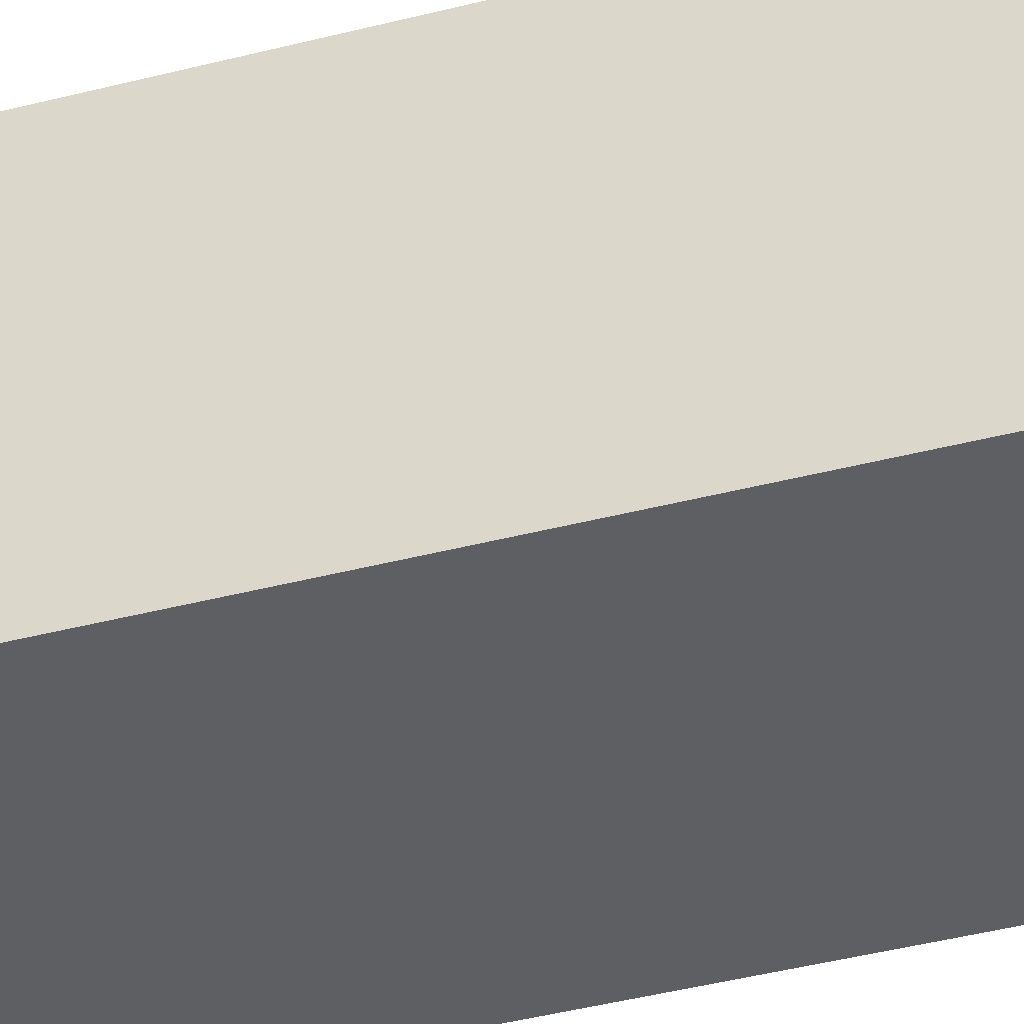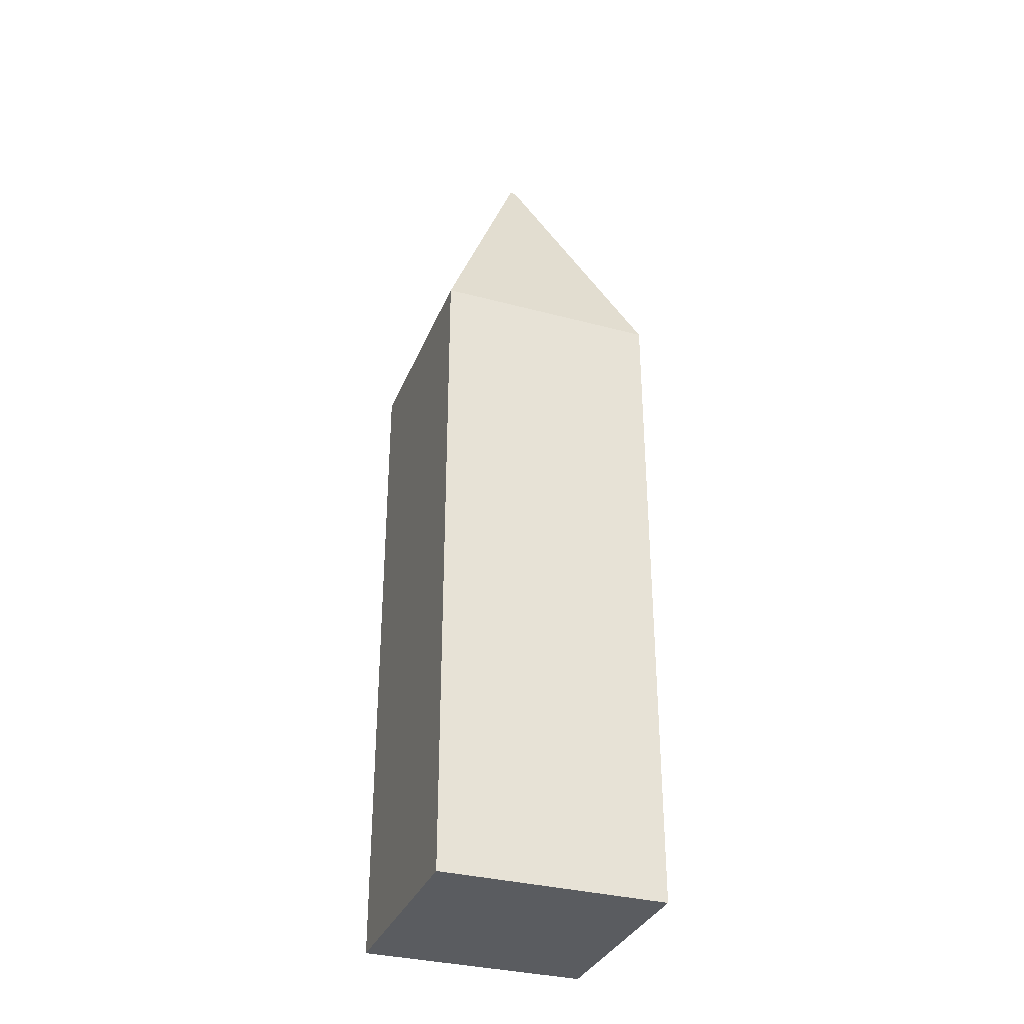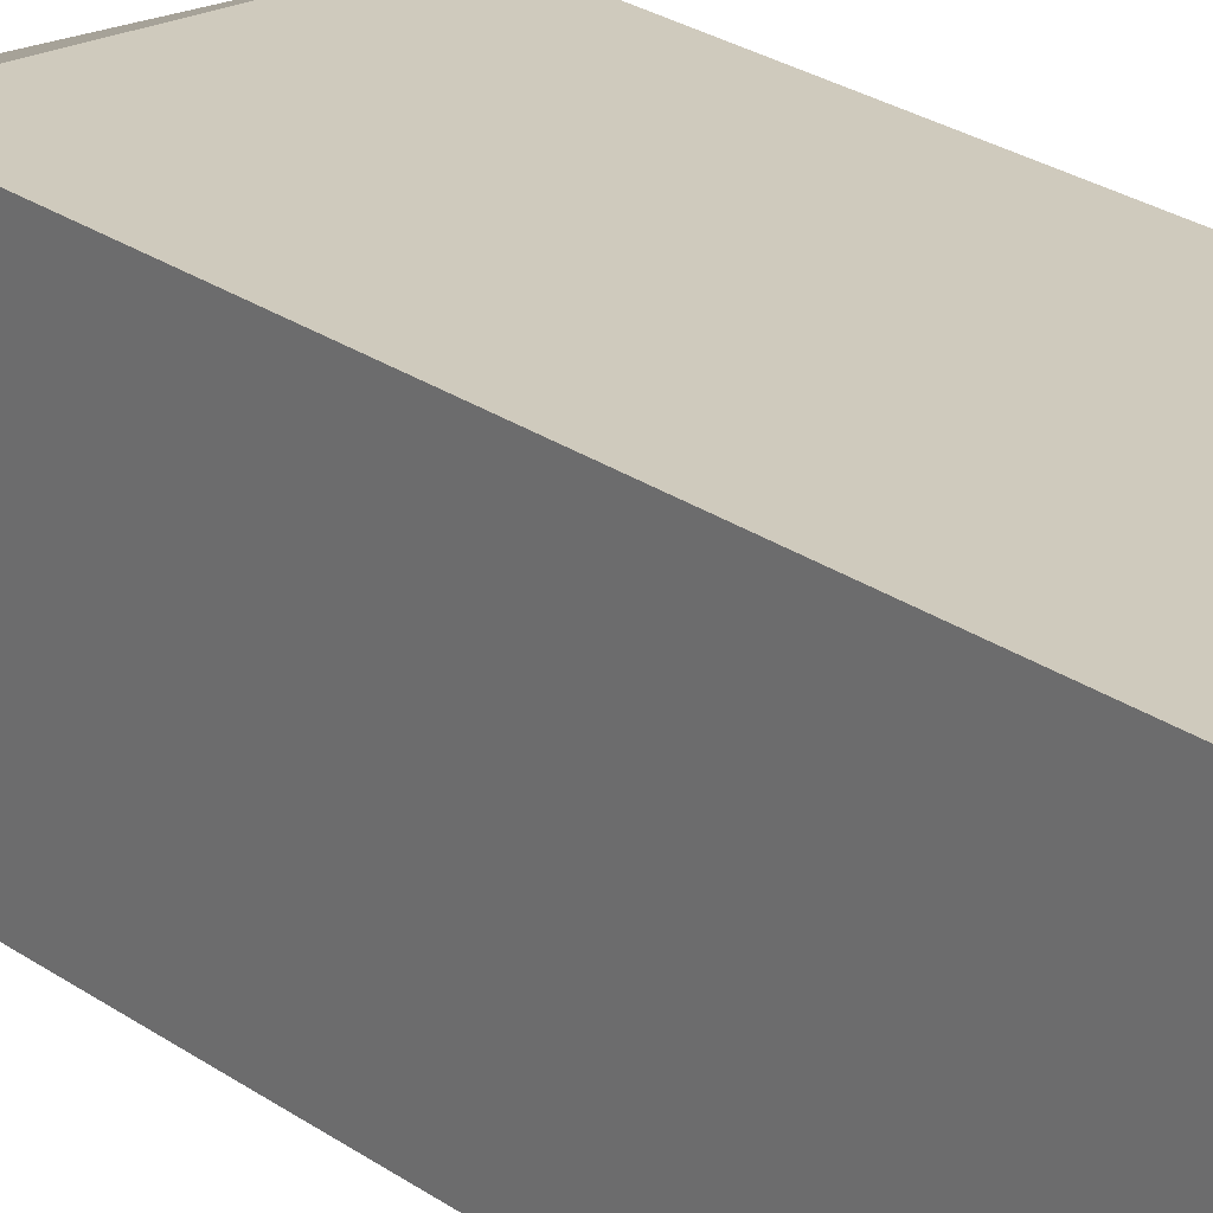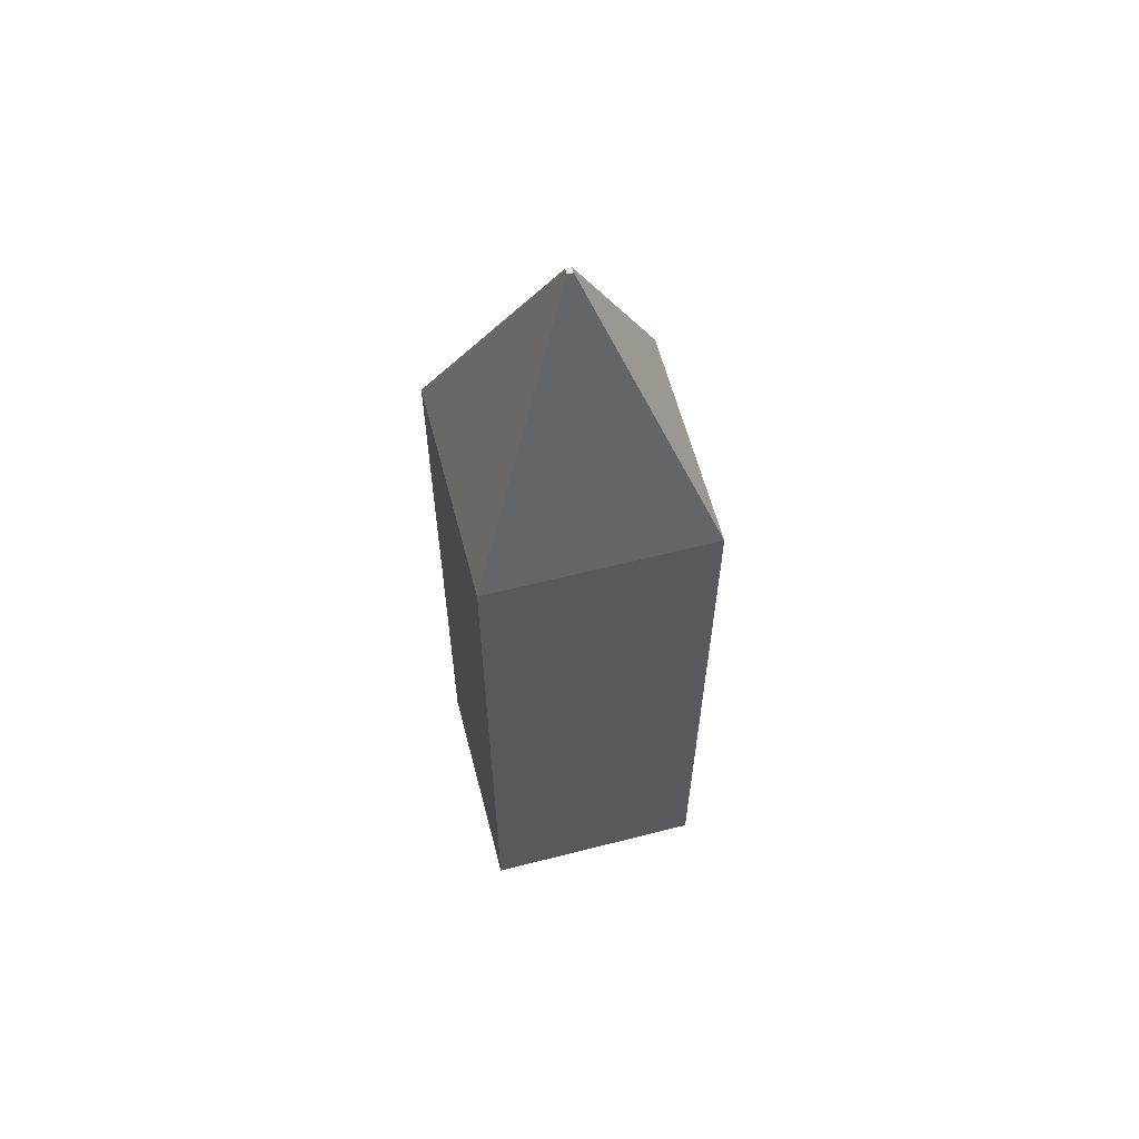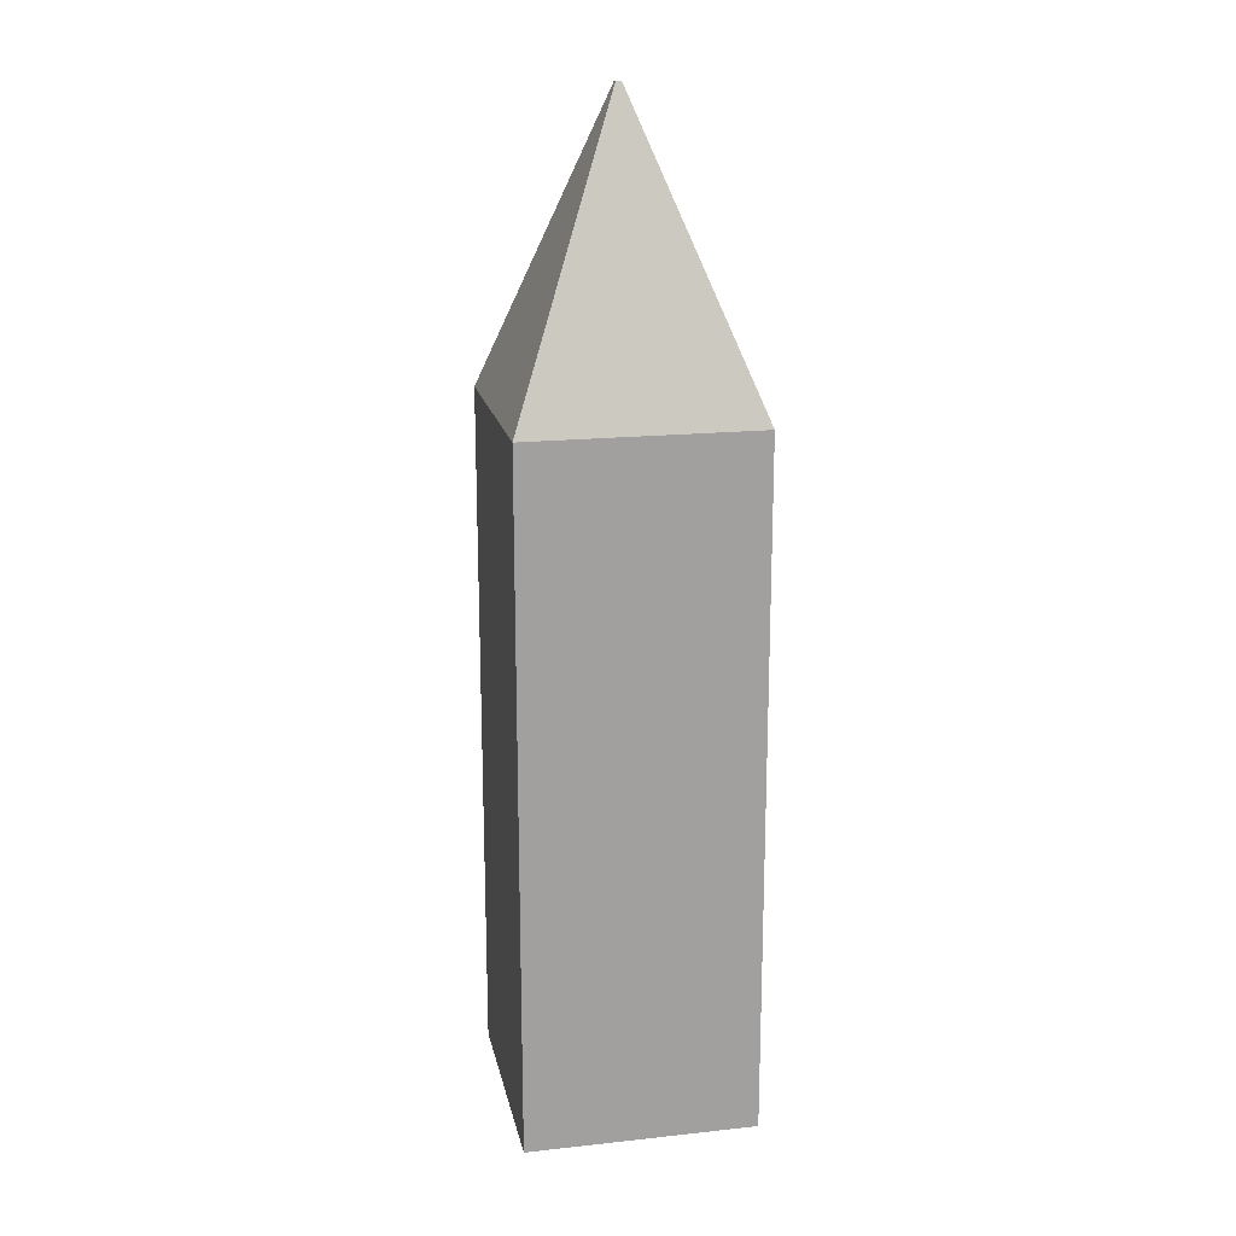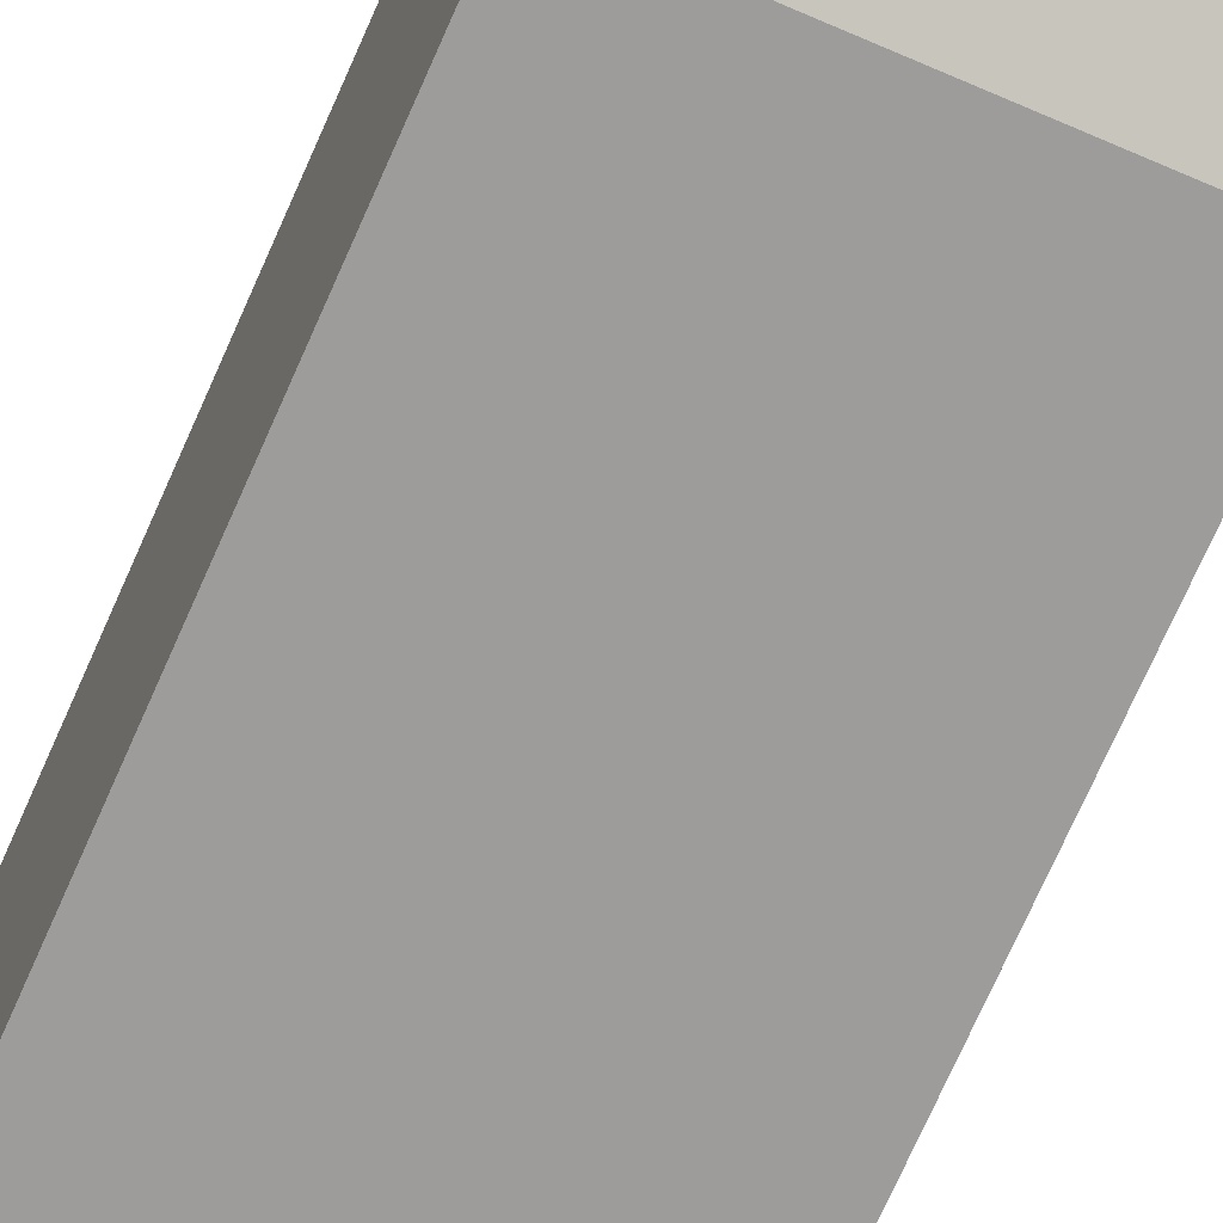
<metadata>
{"format":"obj","ext":"obj","renderer":"f3d","projection":"perspective","resolution":1024,"background":"white","views":[{"elev":-41.1,"azim":-72.4,"up":"+Z"},{"elev":-33.6,"azim":160.0,"up":"+Y"},{"elev":23.1,"azim":-39.2,"up":"+Z"},{"elev":60.8,"azim":-14.6,"up":"+Y"},{"elev":18.3,"azim":78.3,"up":"+Y"},{"elev":-70.0,"azim":156.5,"up":"+Z"}]}
</metadata>
<code>
g Body1
v 0.05 11 -0.05
v -0.05 11 -0.05
v -0.05 11 0.05
v 0.05 11 0.05
v 2 6 -2
v -2 6 -2
v 2 6 2
v -2 6 2
v -2 -6 2
v -2 -6 -2
v 2 -6 -2
v 2 -6 2
f 2 3 1
f 1 3 4
f 5 6 1
f 1 6 2
f 7 5 4
f 4 5 1
f 8 7 3
f 3 7 4
f 6 8 2
f 2 8 3
f 9 10 12
f 12 10 11
f 6 5 10
f 10 5 11
f 5 7 11
f 11 7 12
f 7 8 12
f 12 8 9
f 8 6 9
f 9 6 10

</code>
